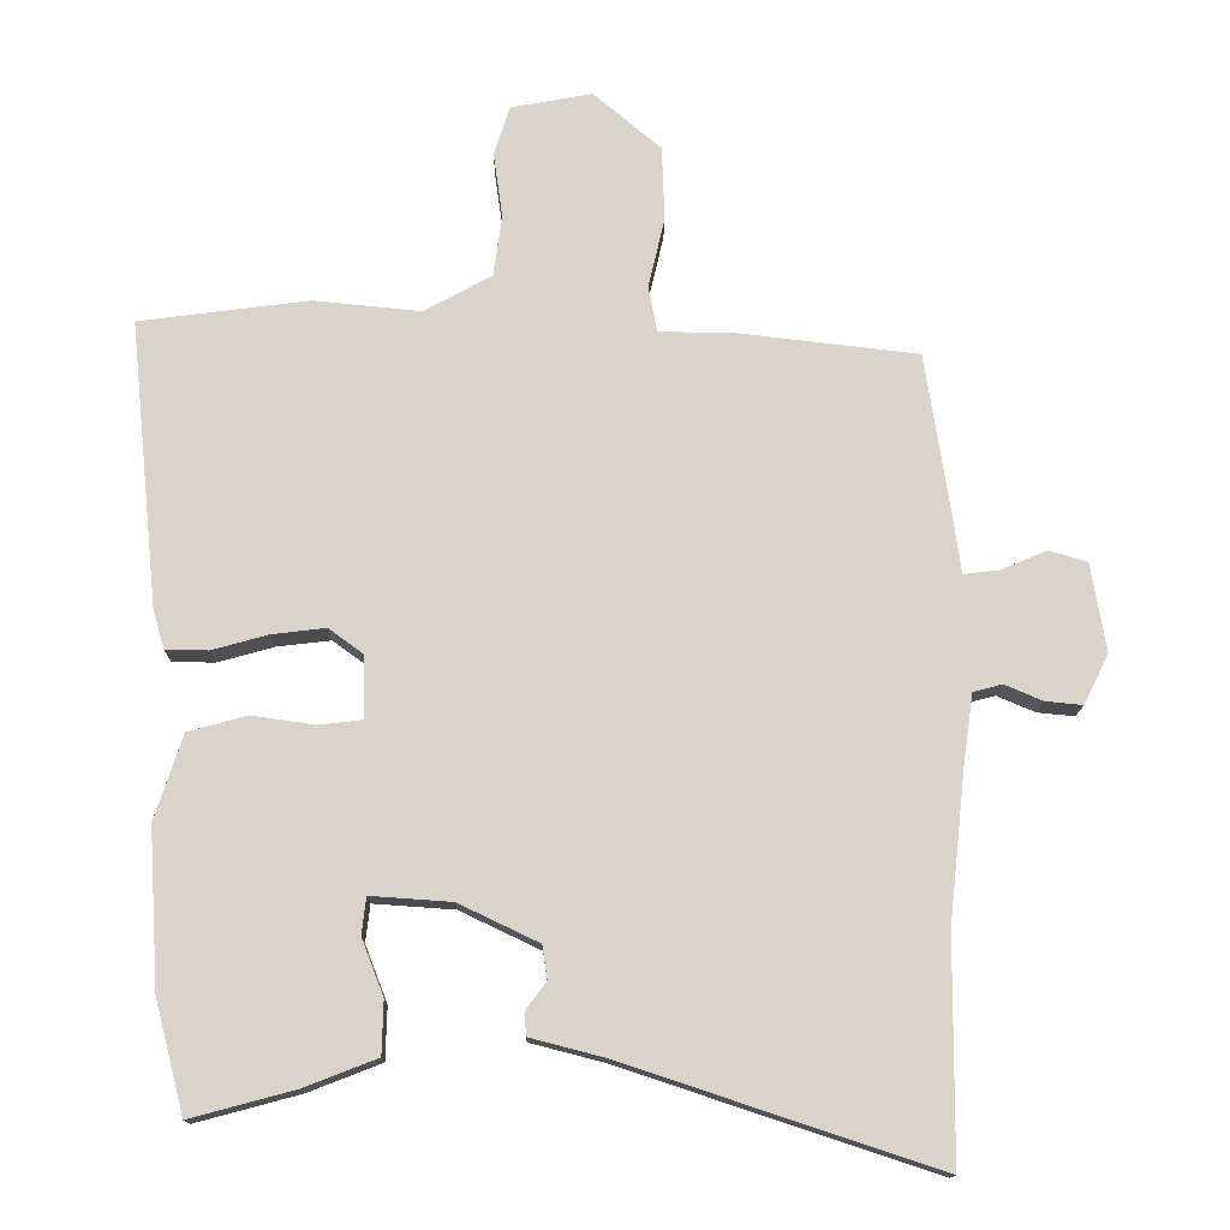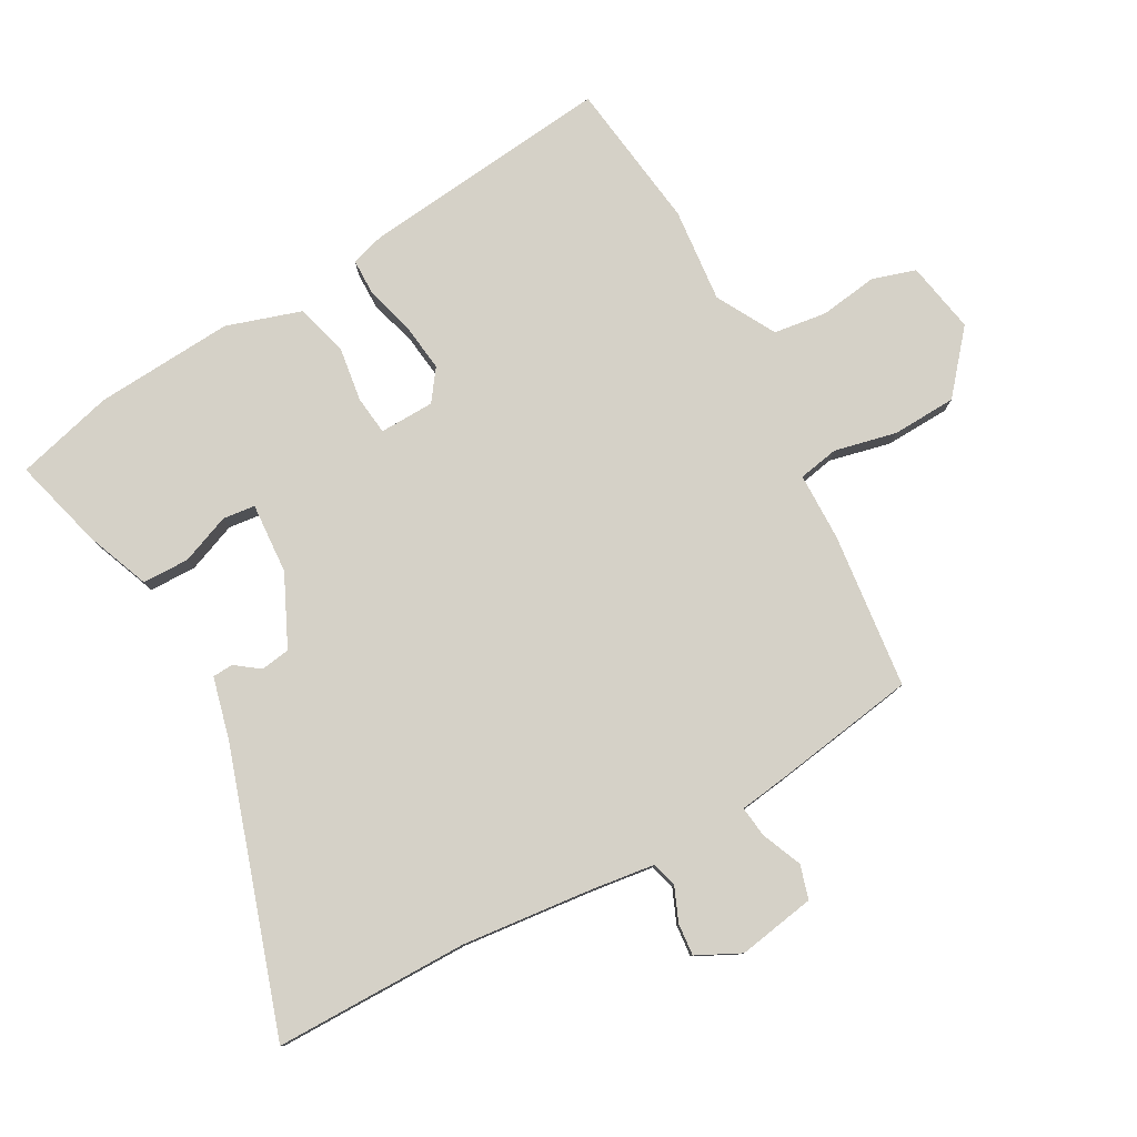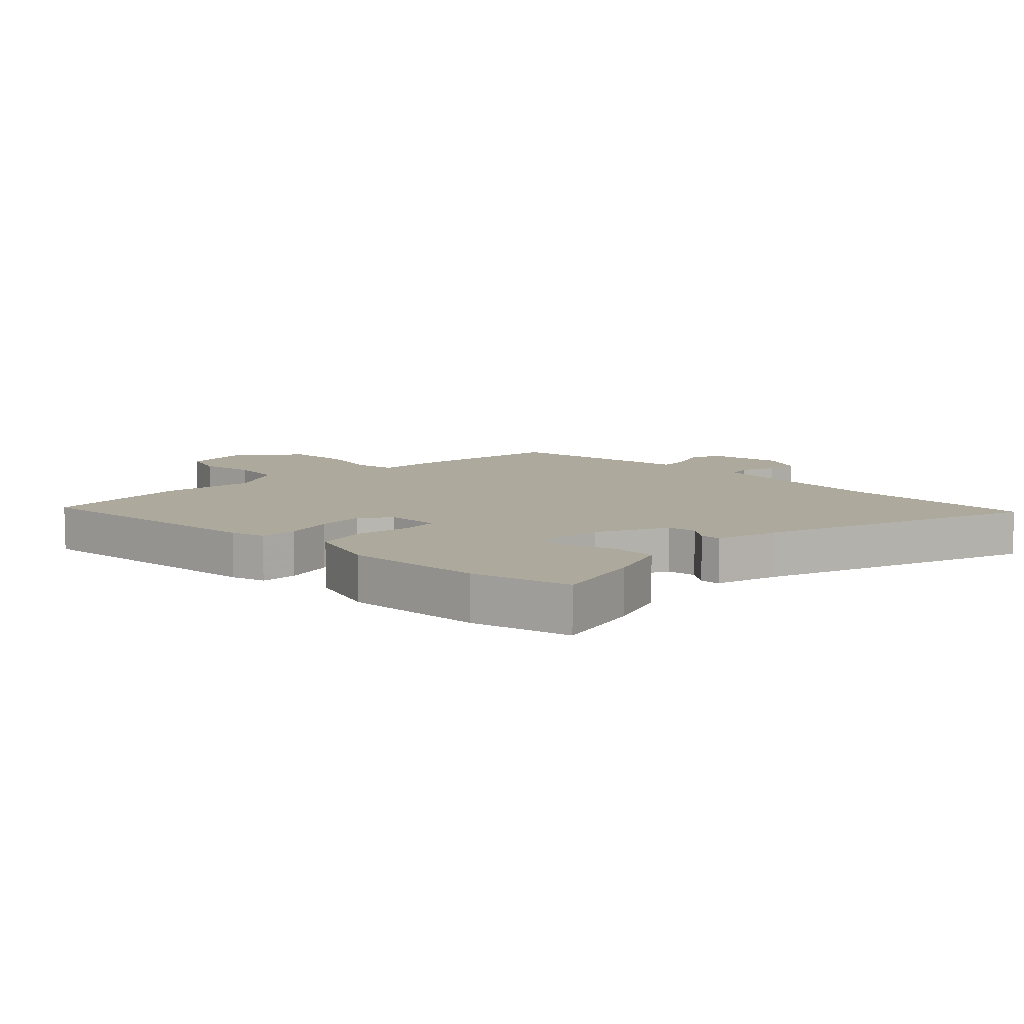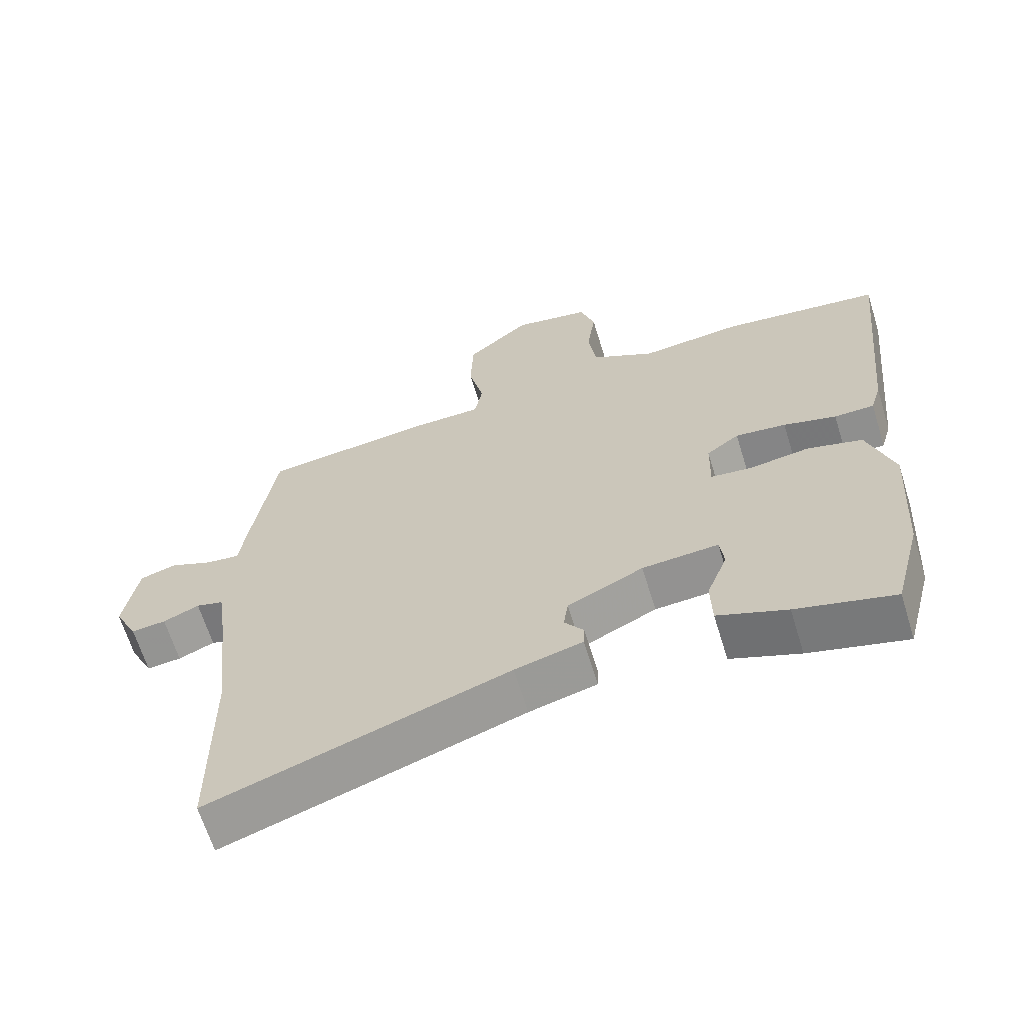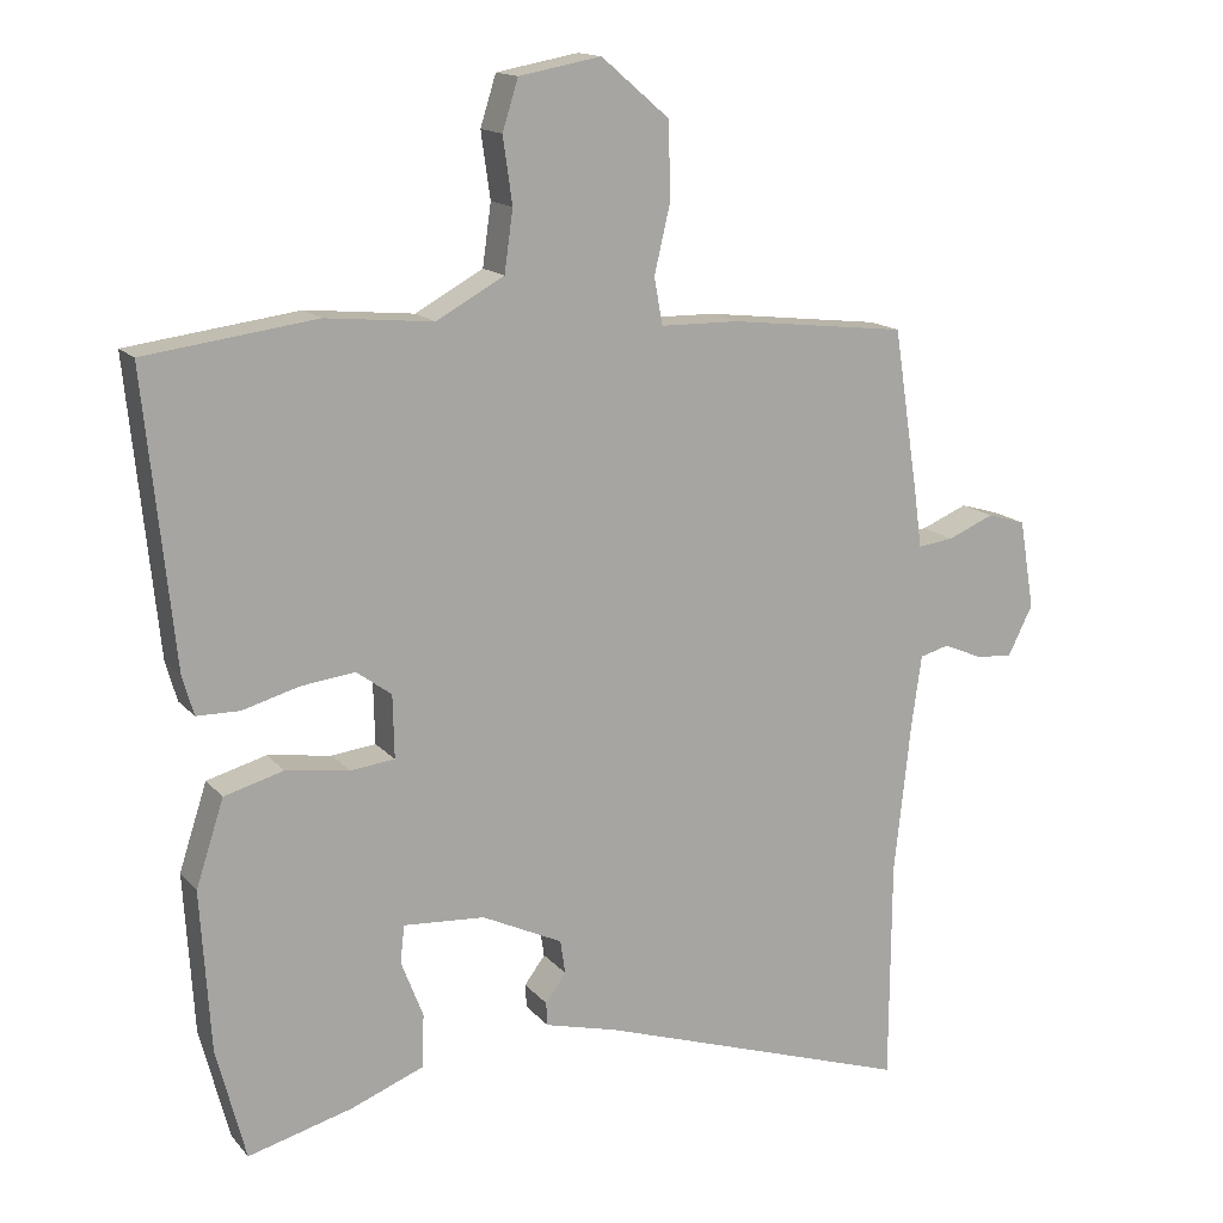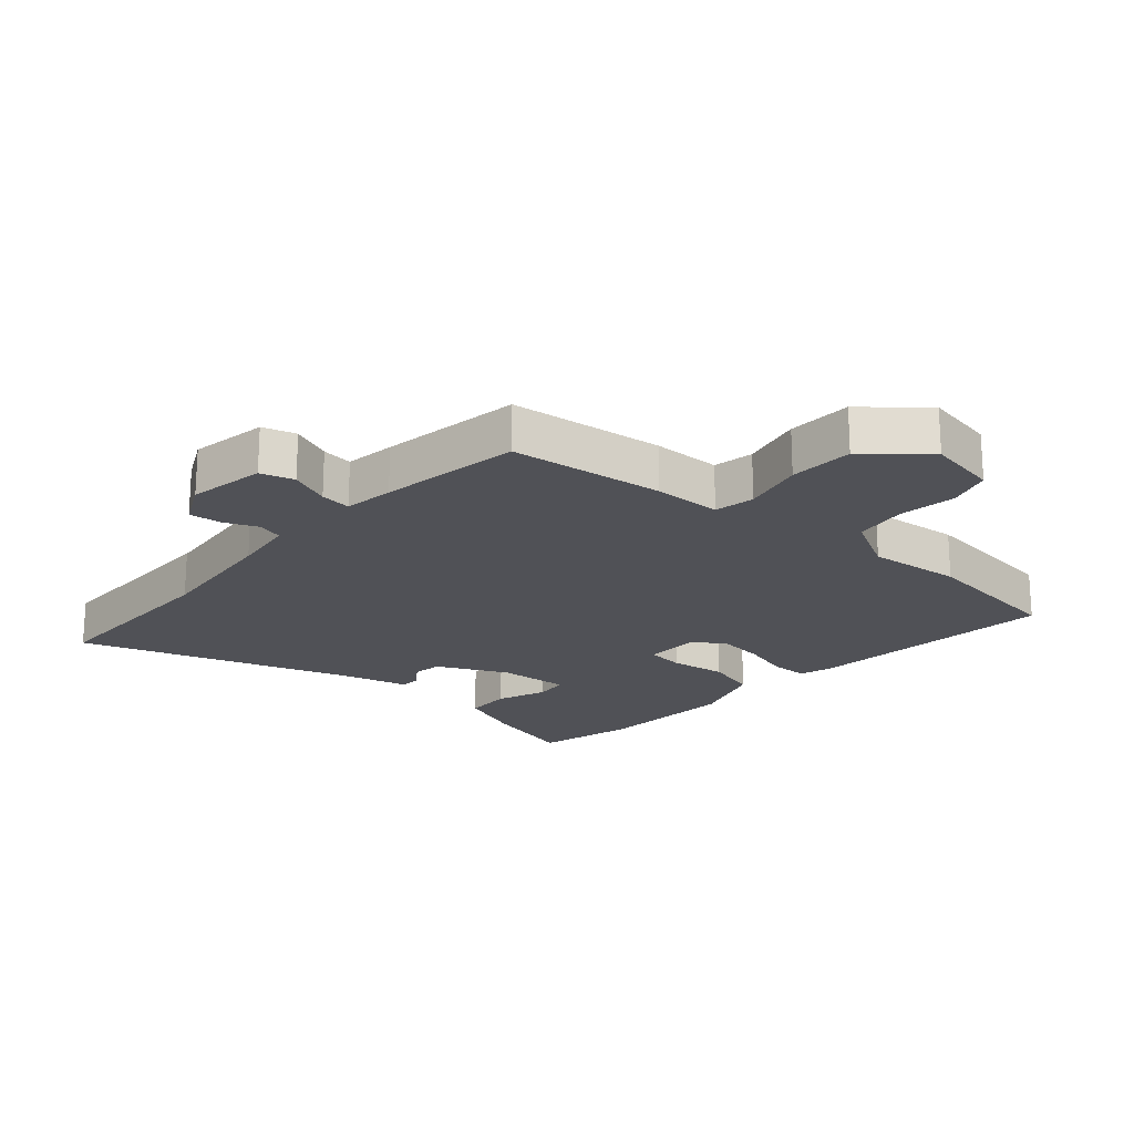
<metadata>
{"format":"obj","ext":"obj","renderer":"f3d","projection":"perspective","resolution":1024,"background":"white","views":[{"elev":-14.2,"azim":179.4,"up":"+Z"},{"elev":79.6,"azim":-119.2,"up":"+Y"},{"elev":8.9,"azim":135.3,"up":"+Y"},{"elev":-64.9,"azim":17.1,"up":"+Z"},{"elev":15.1,"azim":154.3,"up":"+Z"},{"elev":-20.5,"azim":-41.4,"up":"+Y"}]}
</metadata>
<code>
v -0.484 0.07 0.446
v -0.235 0.07 0.475
v -0.125 0.07 0.477
v -0.113 0.07 0.542
v -0.136 0.07 0.641
v -0.132 0.07 0.745
v -0.037 0.07 0.826
v 0.078 0.07 0.805
v 0.1 0.07 0.735
v 0.087 0.07 0.643
v 0.099 0.07 0.557
v 0.194 0.07 0.505
v 0.345 0.07 0.52
v 0.584 0.07 0.489
v 0.543 0.07 0.086
v 0.527 0.07 0.031
v 0.467 0.07 0.03
v 0.388 0.07 0.052
v 0.312 0.07 0.061
v 0.263 0.07 0.025
v 0.261 0.07 -0.063
v 0.323 0.07 -0.07
v 0.412 0.07 -0.057
v 0.495 0.07 -0.08
v 0.534 0.07 -0.2
v 0.52 0.07 -0.423
v 0.479 0.07 -0.581
v 0.333 0.07 -0.542
v 0.23 0.07 -0.502
v 0.228 0.07 -0.427
v 0.259 0.07 -0.347
v 0.253 0.07 -0.295
v 0.139 0.07 -0.303
v 0.026 0.07 -0.357
v 0.019 0.07 -0.404
v 0.048 0.07 -0.443
v 0.046 0.07 -0.476
v -0.055 0.07 -0.502
v -0.499 0.07 -0.649
v -0.501 0.07 -0.336
v -0.524 0.07 -0.125
v -0.538 0.07 -0.024
v -0.579 0.07 -0.013
v -0.633 0.07 -0.036
v -0.685 0.07 -0.041
v -0.72 0.07 0.029
v -0.699 0.07 0.154
v -0.645 0.07 0.17
v -0.58 0.07 0.143
v -0.53 0.07 0.137
v -0.519 0.07 0.218
v -0.484 0 0.446
v -0.235 0 0.475
v -0.125 0 0.477
v -0.113 0 0.542
v -0.136 0 0.641
v -0.132 0 0.745
v -0.037 0 0.826
v 0.078 0 0.805
v 0.1 0 0.735
v 0.087 0 0.643
v 0.099 0 0.557
v 0.194 0 0.505
v 0.345 0 0.52
v 0.584 0 0.489
v 0.543 0 0.086
v 0.527 0 0.031
v 0.467 0 0.03
v 0.388 0 0.052
v 0.312 0 0.061
v 0.263 0 0.025
v 0.261 0 -0.063
v 0.323 0 -0.07
v 0.412 0 -0.057
v 0.495 0 -0.08
v 0.534 0 -0.2
v 0.52 0 -0.423
v 0.479 0 -0.581
v 0.333 0 -0.542
v 0.23 0 -0.502
v 0.228 0 -0.427
v 0.259 0 -0.347
v 0.253 0 -0.295
v 0.139 0 -0.303
v 0.026 0 -0.357
v 0.019 0 -0.404
v 0.048 0 -0.443
v 0.046 0 -0.476
v -0.055 0 -0.502
v -0.499 0 -0.649
v -0.501 0 -0.336
v -0.524 0 -0.125
v -0.538 0 -0.024
v -0.579 0 -0.013
v -0.633 0 -0.036
v -0.685 0 -0.041
v -0.72 0 0.029
v -0.699 0 0.154
v -0.645 0 0.17
v -0.58 0 0.143
v -0.53 0 0.137
v -0.519 0 0.218
f 50 51 1 2
f 46 47 48 49
f 46 49 50
f 43 44 45 46
f 42 43 46 50
f 41 42 50 2
f 38 39 40
f 35 36 37 38
f 34 35 38 40
f 33 34 40 41
f 28 29 30 31
f 28 31 32
f 27 28 32
f 26 27 32
f 25 26 32
f 22 23 24 25
f 21 22 25 32
f 20 21 32 33
f 15 16 17 18
f 15 18 19
f 12 13 14 15
f 11 12 15 19
f 7 8 9 10
f 7 10 11
f 4 5 6 7
f 3 4 7 11
f 33 41 2 3
f 20 33 3 11
f 11 19 20
f 53 52 102 101
f 100 99 98 97
f 101 100 97
f 97 96 95 94
f 101 97 94 93
f 53 101 93 92
f 91 90 89
f 89 88 87 86
f 91 89 86 85
f 92 91 85 84
f 82 81 80 79
f 83 82 79
f 83 79 78
f 83 78 77
f 83 77 76
f 76 75 74 73
f 83 76 73 72
f 84 83 72 71
f 69 68 67 66
f 70 69 66
f 66 65 64 63
f 70 66 63 62
f 61 60 59 58
f 62 61 58
f 58 57 56 55
f 62 58 55 54
f 54 53 92 84
f 62 54 84 71
f 71 70 62
f 1 52 53 2
f 2 53 54 3
f 3 54 55 4
f 4 55 56 5
f 5 56 57 6
f 6 57 58 7
f 7 58 59 8
f 8 59 60 9
f 9 60 61 10
f 10 61 62 11
f 11 62 63 12
f 12 63 64 13
f 13 64 65 14
f 14 65 66 15
f 15 66 67 16
f 16 67 68 17
f 17 68 69 18
f 18 69 70 19
f 19 70 71 20
f 20 71 72 21
f 21 72 73 22
f 22 73 74 23
f 23 74 75 24
f 24 75 76 25
f 25 76 77 26
f 26 77 78 27
f 27 78 79 28
f 28 79 80 29
f 29 80 81 30
f 30 81 82 31
f 31 82 83 32
f 32 83 84 33
f 33 84 85 34
f 34 85 86 35
f 35 86 87 36
f 36 87 88 37
f 37 88 89 38
f 38 89 90 39
f 39 90 91 40
f 40 91 92 41
f 41 92 93 42
f 42 93 94 43
f 43 94 95 44
f 44 95 96 45
f 45 96 97 46
f 46 97 98 47
f 47 98 99 48
f 48 99 100 49
f 49 100 101 50
f 50 101 102 51
f 51 102 52 1

</code>
